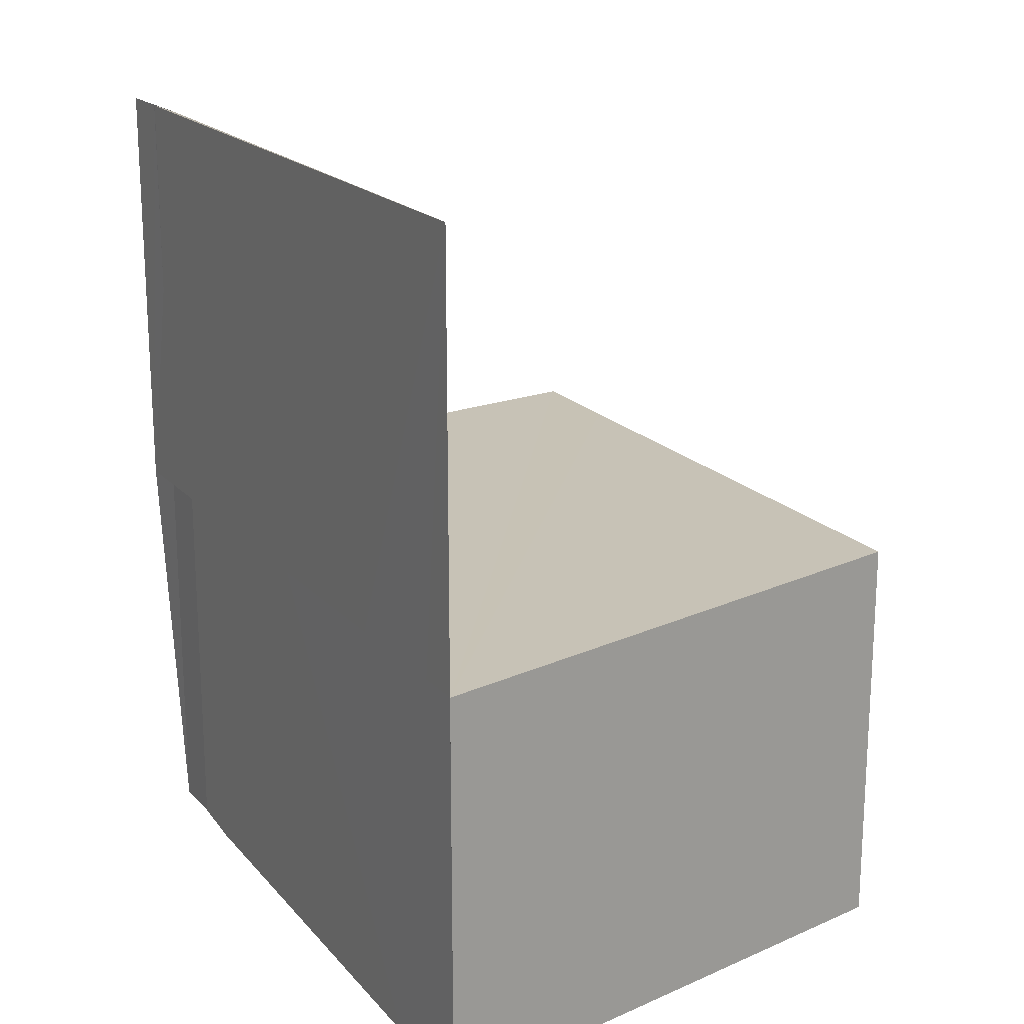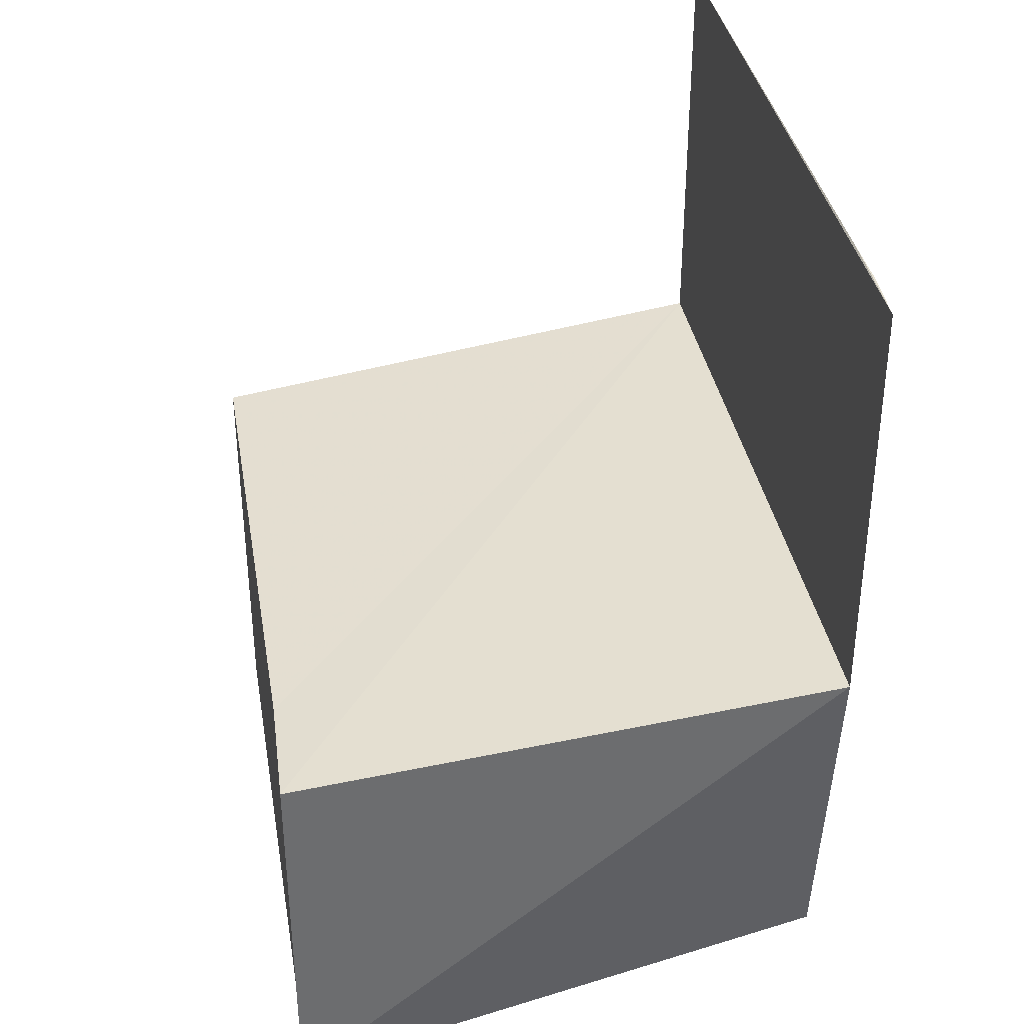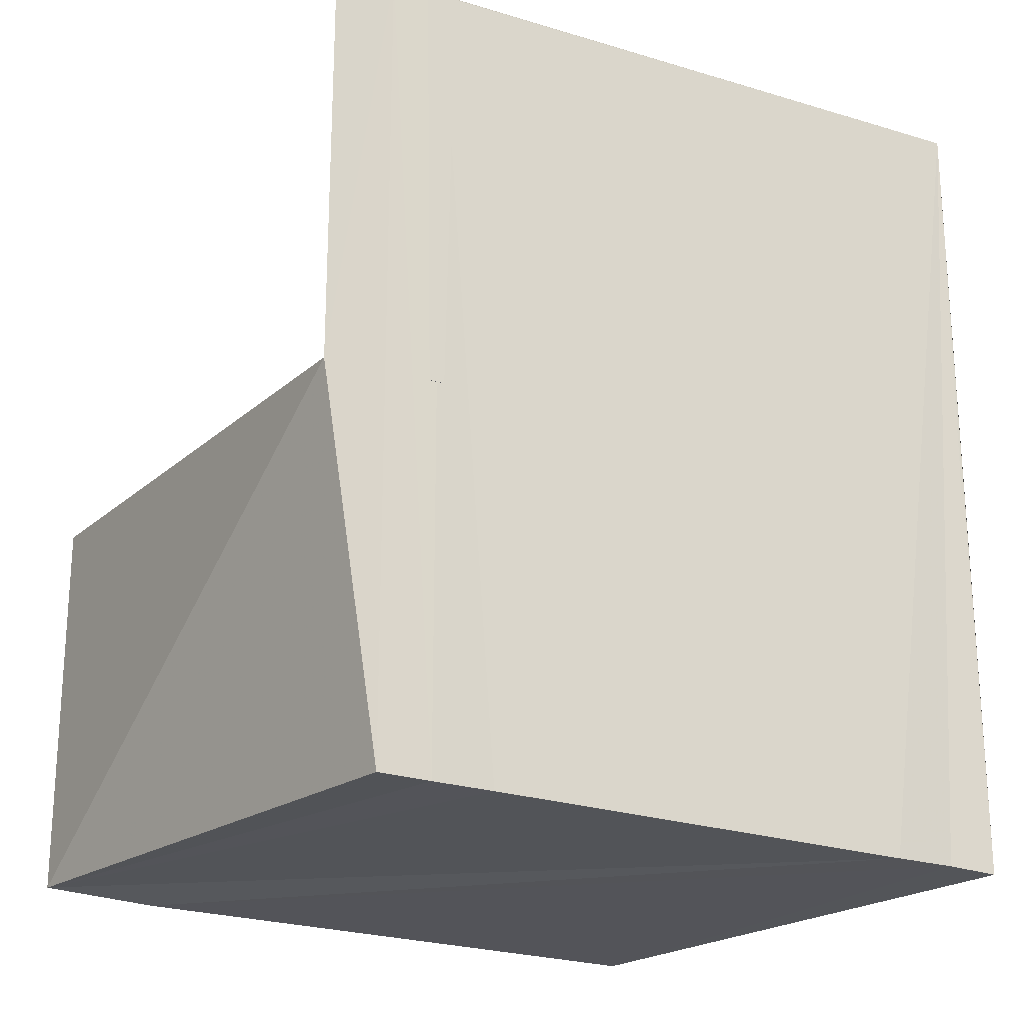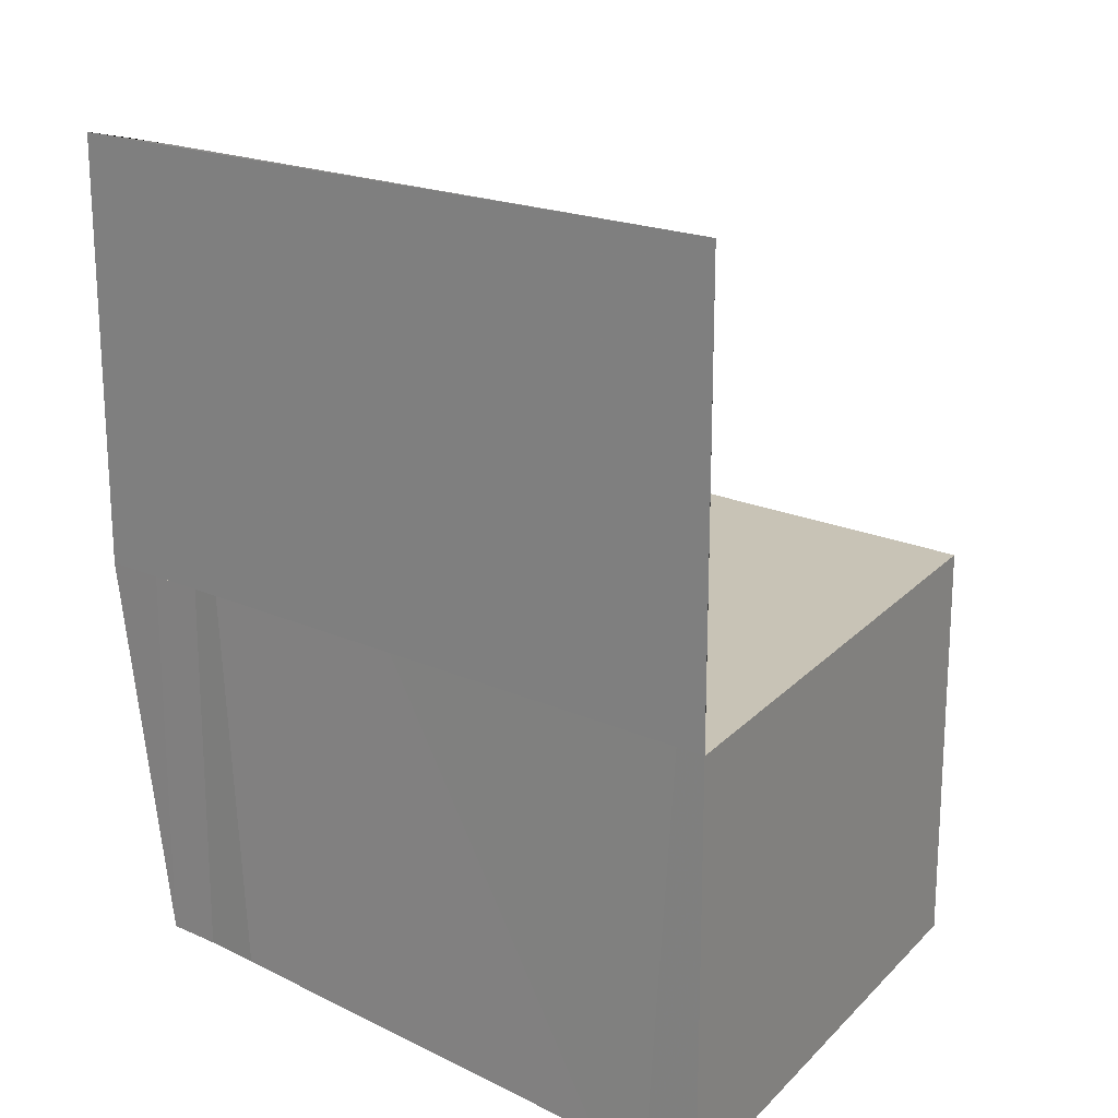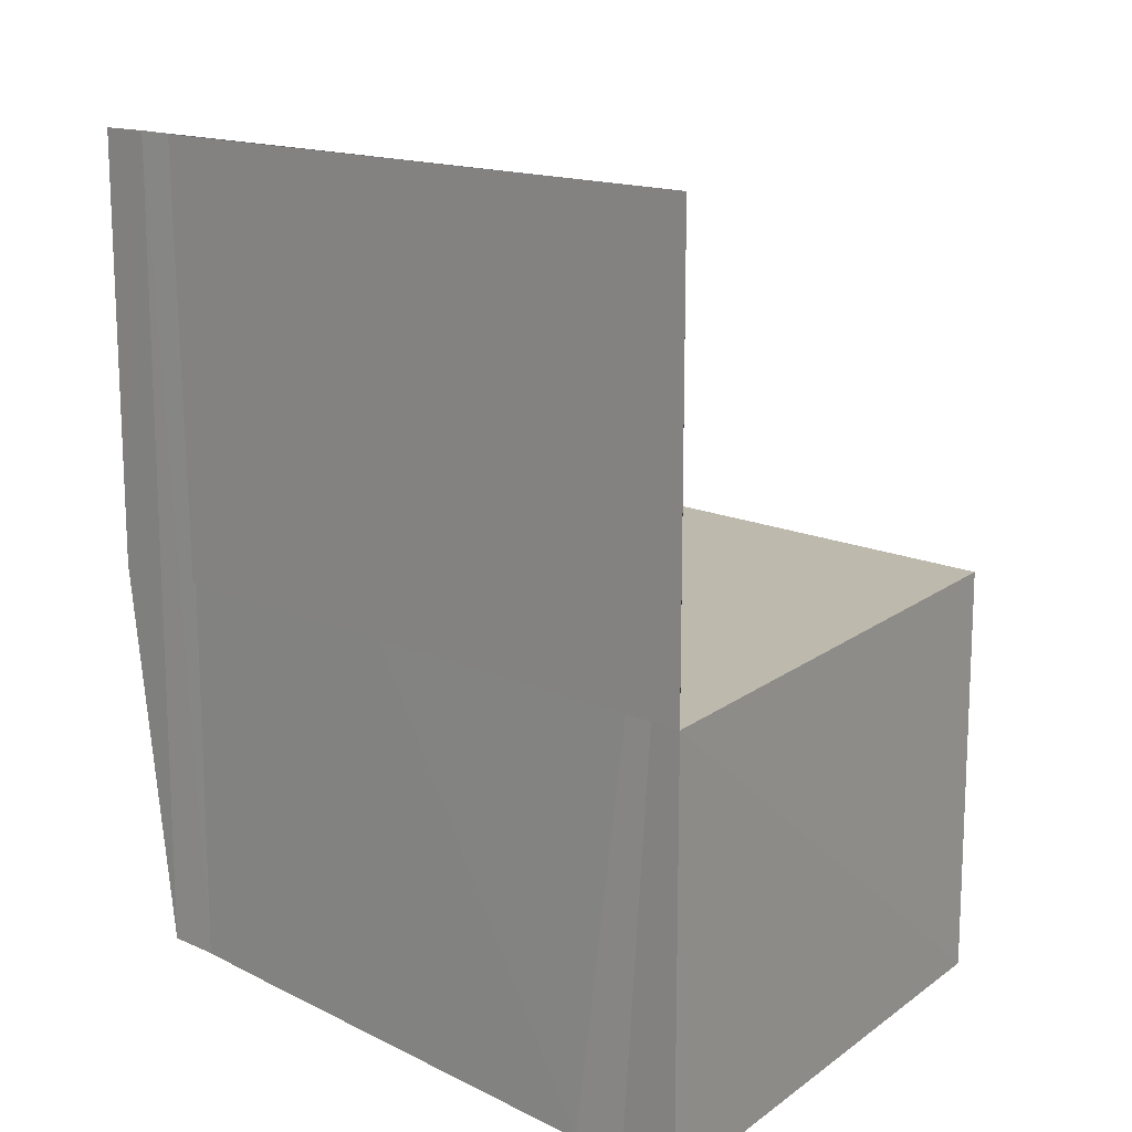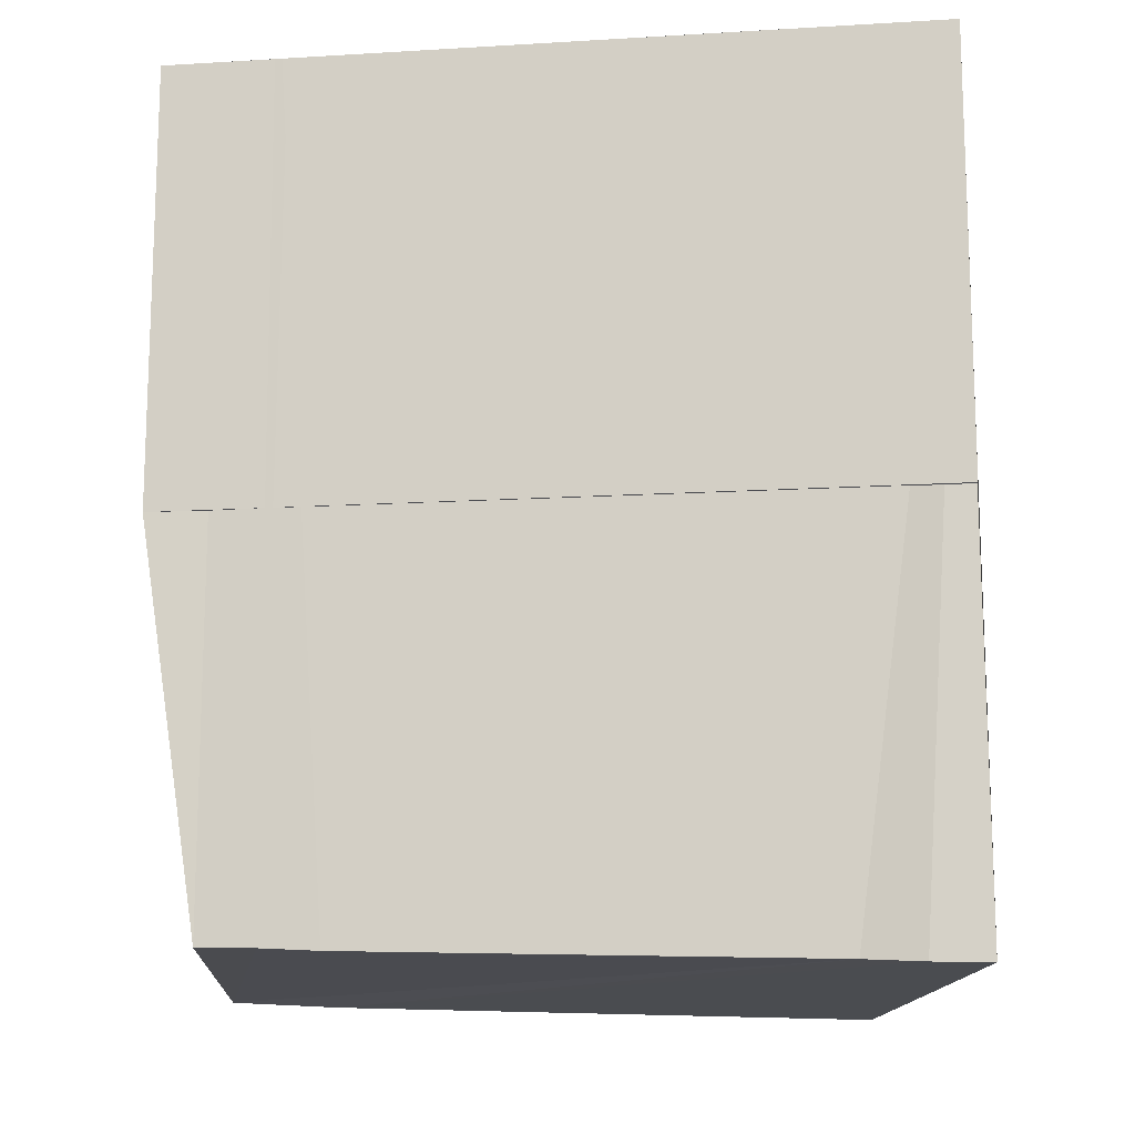
<metadata>
{"format":"obj","ext":"obj","renderer":"f3d","projection":"perspective","resolution":1024,"background":"white","views":[{"elev":19.3,"azim":151.0,"up":"+Z"},{"elev":36.4,"azim":-9.7,"up":"+Z"},{"elev":-21.4,"azim":62.2,"up":"+Z"},{"elev":19.4,"azim":130.4,"up":"+Z"},{"elev":15.2,"azim":134.1,"up":"+Z"},{"elev":-13.6,"azim":97.7,"up":"+Z"}]}
</metadata>
<code>
v -100490 -8.873e+04 4.328
v -100490 -88730 4.305
v -100491 -8.873e+04 4.321
v -100490 -8.873e+04 4.328
v -100490 -88731 4.334
v -100490 -8.873e+04 4.333
v -100491 -8.873e+04 4.321
v -100490 -88731 4.334
v -100491 -8.873e+04 4.321
v -100490 -8.873e+04 4.333
v -100490 -8.873e+04 4.328
v -100491 -8.873e+04 4.321
v -100490 -8.873e+04 4.333
v -100490 -88731 4.334
v -100490 -88731 5.778
v -100490 -8.873e+04 4.333
v -100490 -8.873e+04 4.333
v -100490 -88731 5.778
v -100490 -8.873e+04 5.778
v -100490 -8.873e+04 4.333
v -100490 -8.873e+04 4.302
v -100490 -8.873e+04 5.778
v -100490 -8.873e+04 4.298
v -100490 -8.873e+04 4.302
v -100490 -8.873e+04 5.778
v -100490 -8.873e+04 4.302
v -100490 -88730 4.305
v -100490 -8.873e+04 5.778
v -100490 -8.873e+04 5.778
v -100490 -88730 4.305
v -100490 -8.873e+04 5.778
v -100490 -8.873e+04 5.778
v -100490 -8.873e+04 4.328
v -100490 -8.873e+04 5.778
v -100490 -88730 4.305
v -100490 -8.873e+04 4.328
v -100490 -8.873e+04 5.778
v -100490 -8.873e+04 4.328
v -100490 -8.873e+04 4.333
v -100490 -8.873e+04 5.778
v -100490 -8.873e+04 5.778
v -100490 -8.873e+04 5.778
v -100490 -8.873e+04 5.778
v -100490 -8.873e+04 5.778
v -100490 -8.873e+04 5.778
v -100490 -8.873e+04 5.778
v -100490 -8.873e+04 5.778
v -100490 -8.873e+04 5.778
v -100490 -8.873e+04 5.778
v -100490 -8.873e+04 5.778
v -100490 -88731 5.778
v -100490 -8.873e+04 5.778
v -100490 -8.873e+04 5.017
v -100490 -8.873e+04 5.017
v -100490 -8.873e+04 5.778
v -100490 -8.873e+04 5.017
v -100490 -8.873e+04 5.778
v -100490 -8.873e+04 5.017
v -100490 -8.873e+04 5.778
v -100490 -8.873e+04 5.778
v -100491 -8.873e+04 4.321
v -100490 -8.873e+04 5.017
v -100490 -88731 4.334
v -100491 -8.873e+04 4.321
v -100490 -8.873e+04 5.017
v -100491 -8.873e+04 4.321
v -100491 -8.873e+04 5.017
v -100490 -8.873e+04 5.017
v -100490 -8.873e+04 5.017
v -100490 -88731 5.778
v -100490 -88731 4.334
v -100490 -8.873e+04 5.017
v -100490 -88731 5.778
v -100490 -8.873e+04 5.017
v -100490 -8.873e+04 5.778
v -100490 -88731 5.778
v -100490 -88730 4.305
v -100490 -8.873e+04 4.302
v -100491 -88731 4.307
v -100490 -88730 4.305
v -100490 -88730 4.305
v -100491 -88731 4.307
v -100491 -8.873e+04 4.321
v -100490 -88730 4.305
v -100490 -8.873e+04 5.017
v -100491 -88730 4.277
v -100490 -8.873e+04 4.298
v -100490 -8.873e+04 5.017
v -100491 -88730 4.277
v -100490 -8.873e+04 5.017
v -100491 -88730 5.017
v -100491 -88730 4.277
v -100490 -8.873e+04 5.017
v -100490 -8.873e+04 4.298
v -100490 -8.873e+04 5.778
v -100490 -8.873e+04 5.017
v -100490 -8.873e+04 5.017
v -100490 -8.873e+04 5.778
v -100490 -8.873e+04 5.778
v -100490 -8.873e+04 5.017
v -100491 -88731 5.017
v -100490 -8.873e+04 5.017
v -100491 -8.873e+04 5.017
v -100491 -88731 5.017
v -100490 -8.873e+04 5.017
v -100491 -88731 5.017
v -100491 -88730 5.017
v -100490 -8.873e+04 5.017
v -100491 -8.873e+04 5.017
v -100490 -8.873e+04 5.017
v -100490 -8.873e+04 5.017
v -100491 -8.873e+04 5.017
v -100490 -8.873e+04 4.302
v -100490 -8.873e+04 4.298
v -100491 -88730 4.277
v -100490 -8.873e+04 4.302
v -100490 -8.873e+04 4.302
v -100491 -88730 4.277
v -100491 -88731 4.307
v -100490 -8.873e+04 4.302
v -100491 -8.873e+04 4.321
v -100491 -88731 4.307
v -100491 -8.873e+04 5.017
v -100491 -8.873e+04 4.321
v -100491 -8.873e+04 5.017
v -100491 -88731 4.307
v -100491 -88731 5.017
v -100491 -8.873e+04 5.017
v -100491 -88731 4.307
v -100491 -88730 4.277
v -100491 -88730 5.017
v -100491 -88731 4.307
v -100491 -88731 4.307
v -100491 -88730 5.017
v -100491 -88731 5.017
v -100491 -88731 4.307
f 1 2 3 4
f 5 6 7 8
f 9 10 11 12
f 13 14 15 16
f 17 18 19 20
f 21 22 23 24
f 25 26 27 28
f 29 30 31 32
f 33 34 35 36
f 37 38 39 40
f 41 42 43 44
f 45 46 47 48
f 49 50 51 52
f 53 54 55 56
f 57 58 59 60
f 61 62 63 64
f 65 66 67 68
f 69 70 71 72
f 73 74 75 76
f 77 78 79 80
f 81 82 83 84
f 85 86 87 88
f 89 90 91 92
f 93 94 95 96
f 97 98 99 100
f 101 102 103 104
f 105 106 107 108
f 109 110 111 112
f 113 114 115 116
f 117 118 119 120
f 121 122 123 124
f 125 126 127 128
f 129 130 131 132
f 133 134 135 136

</code>
